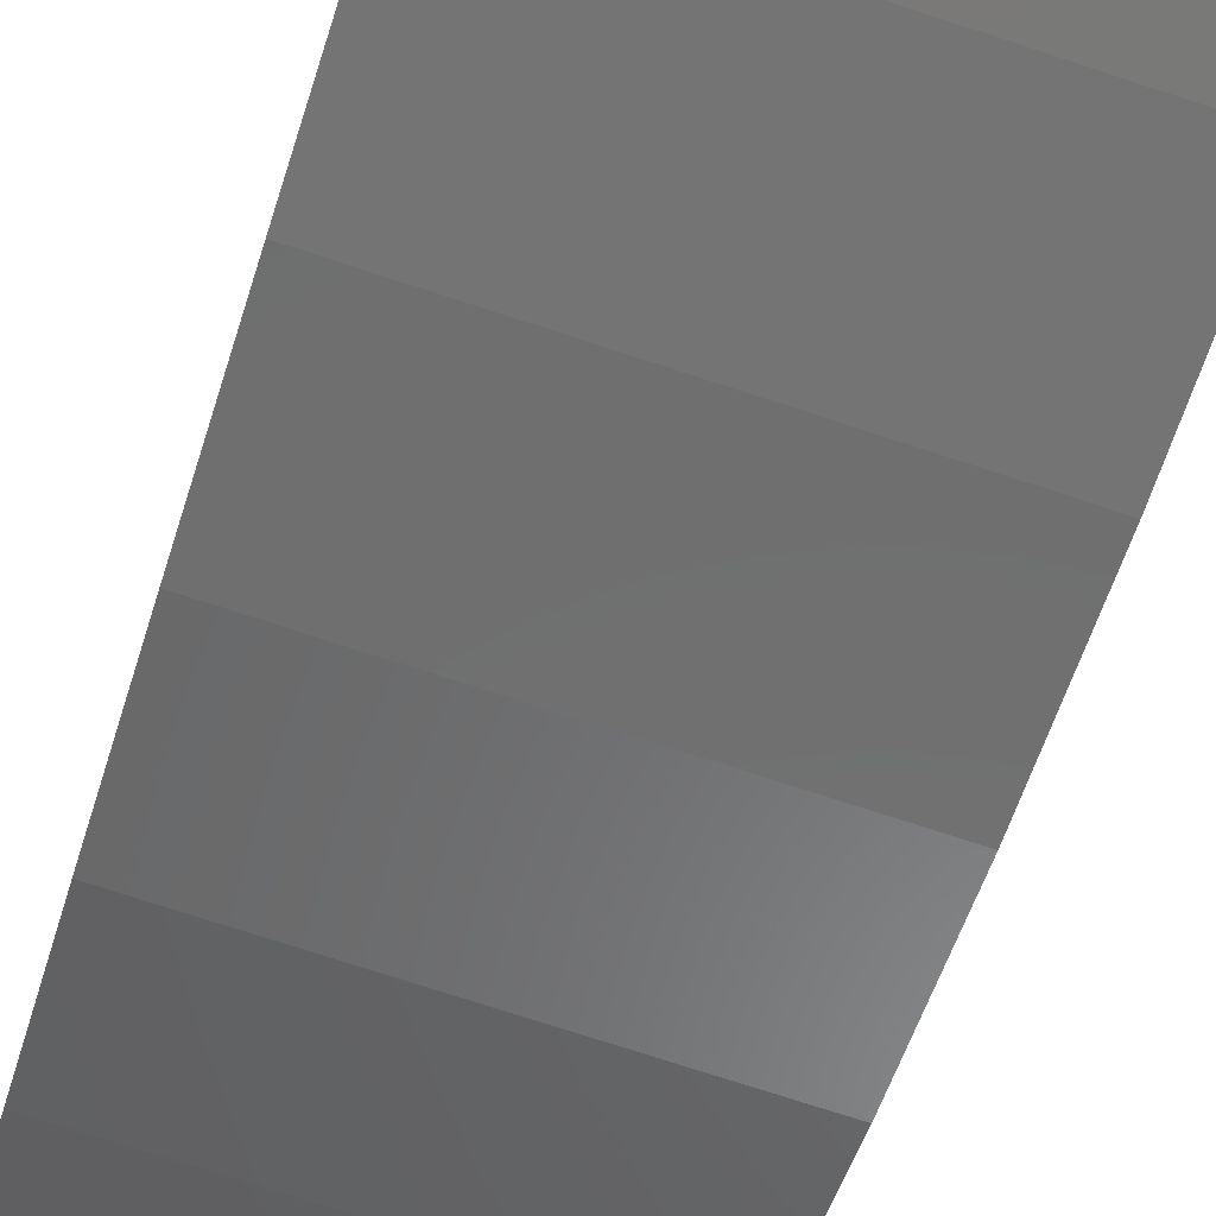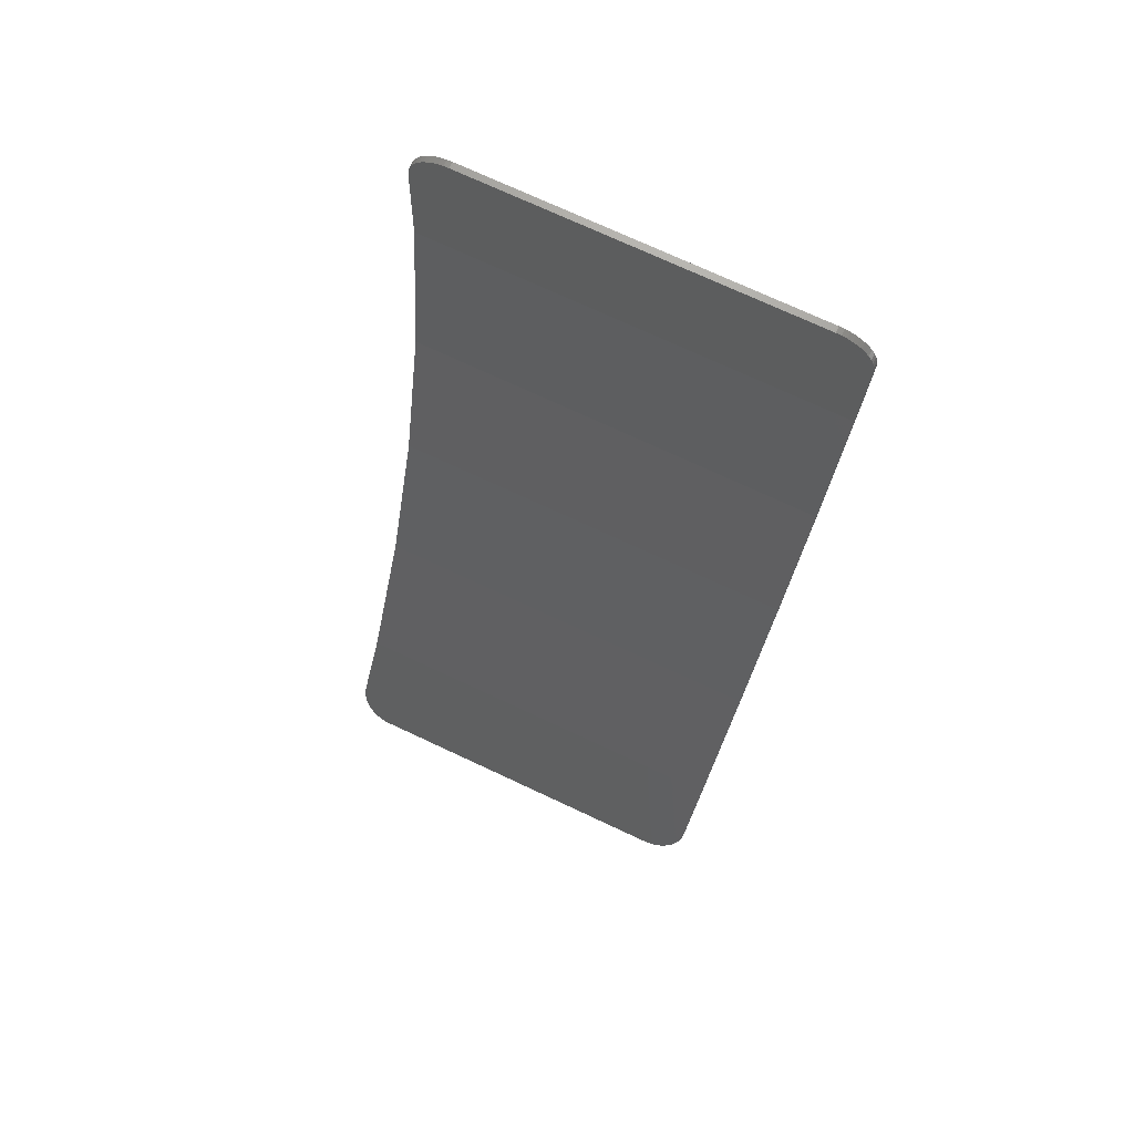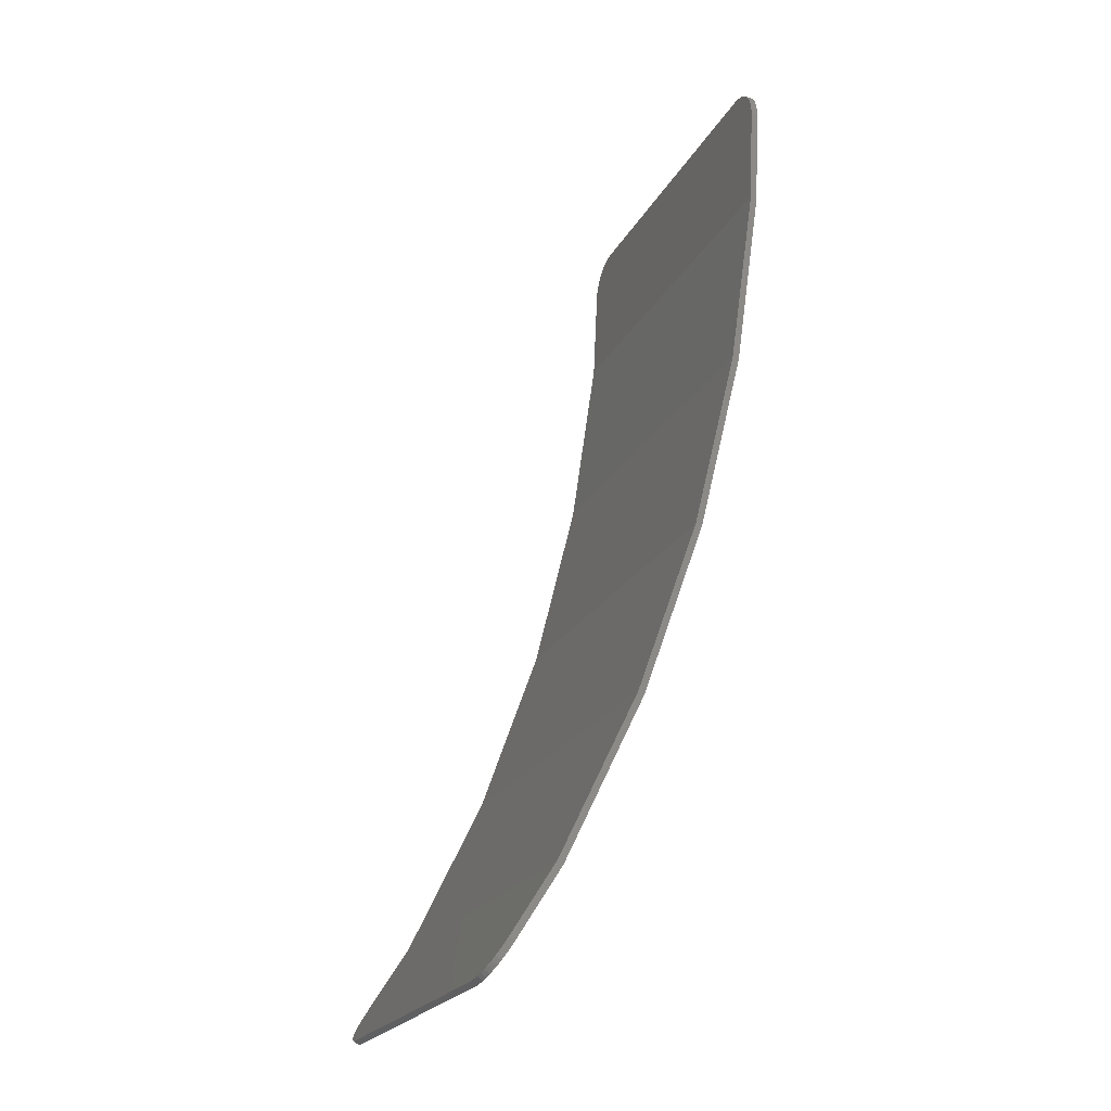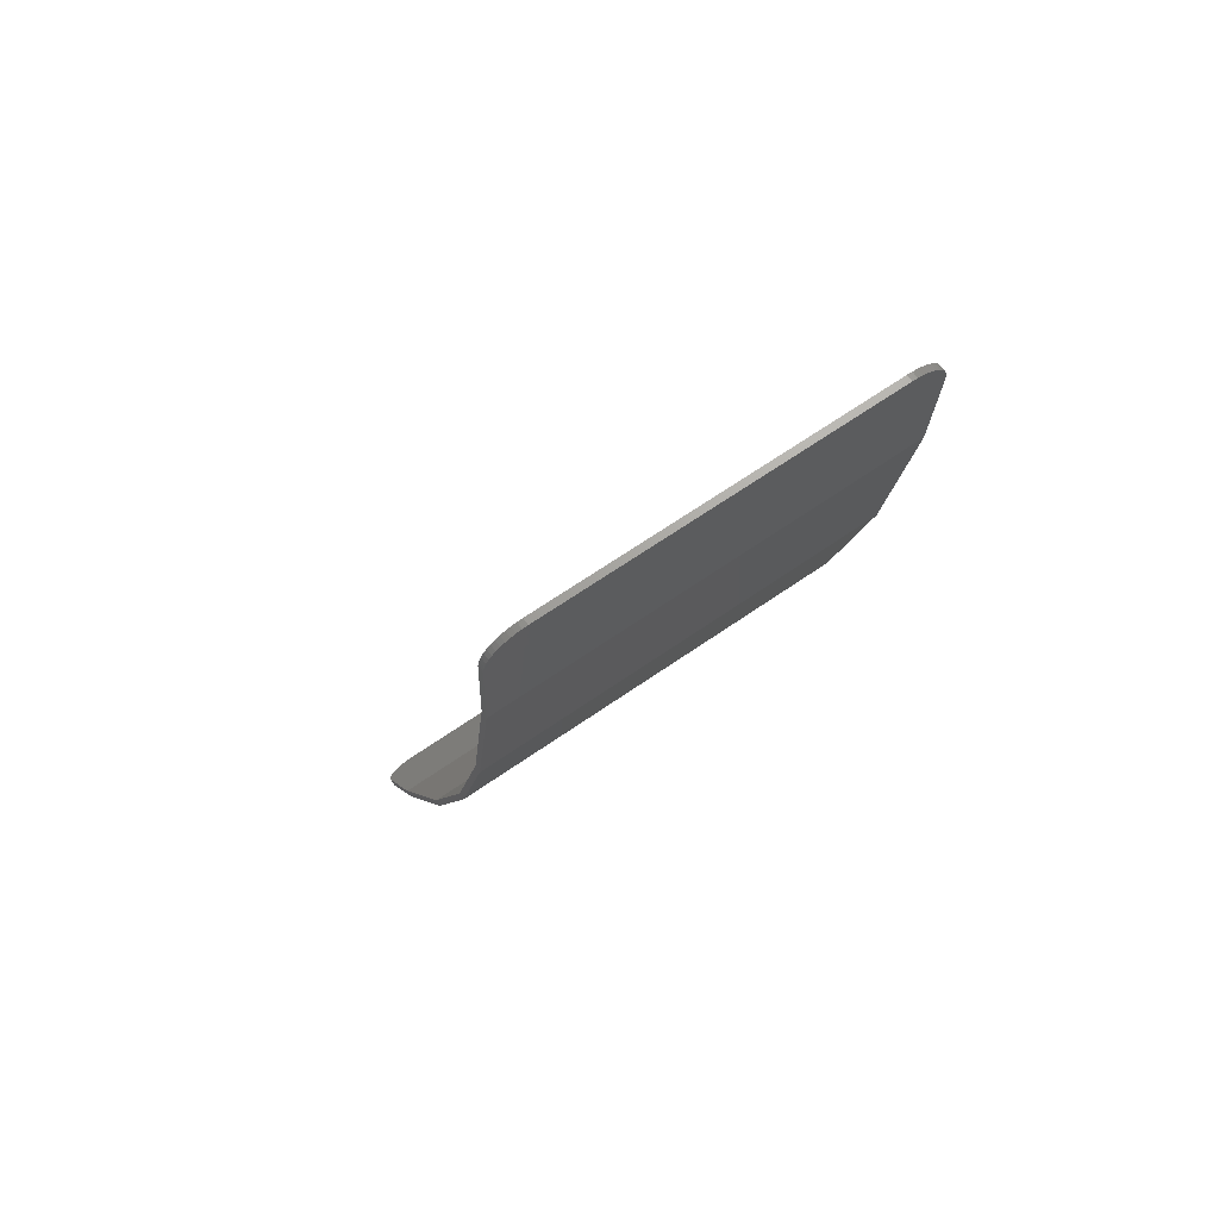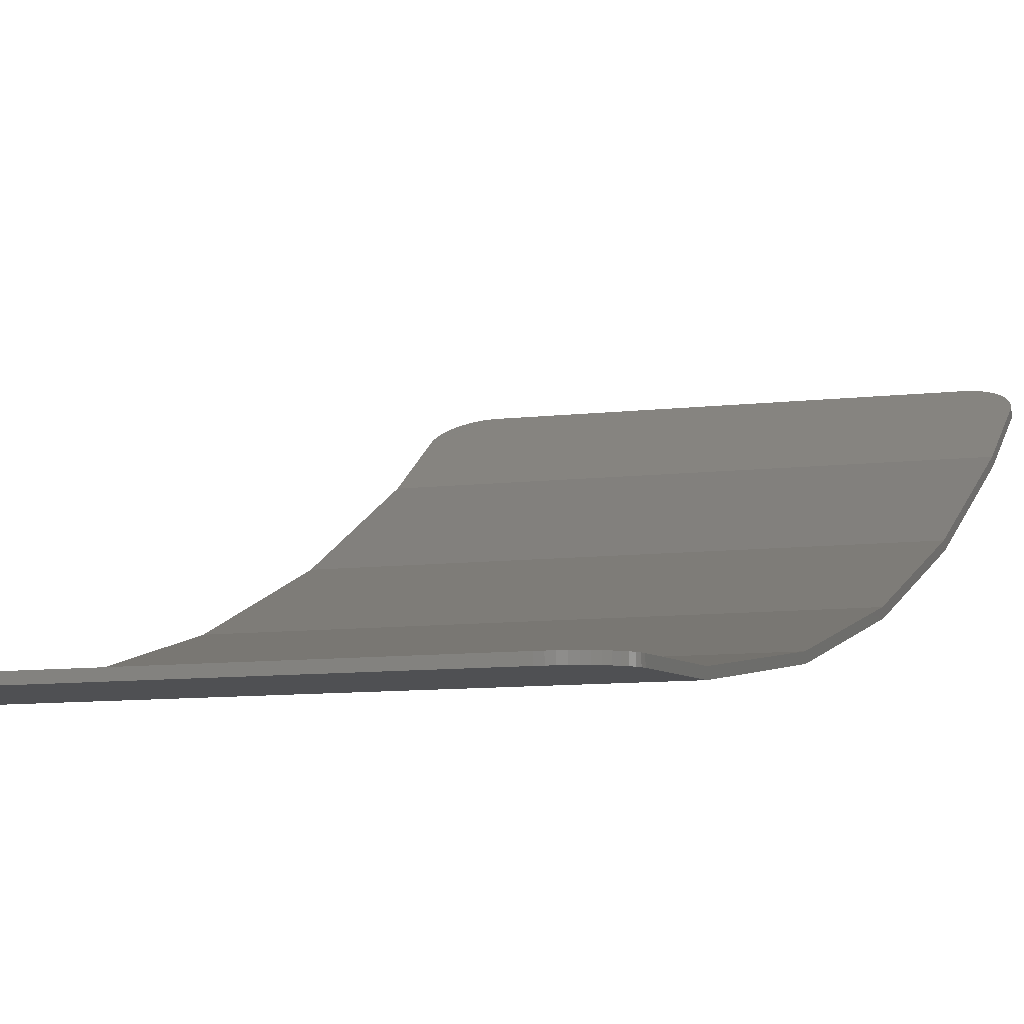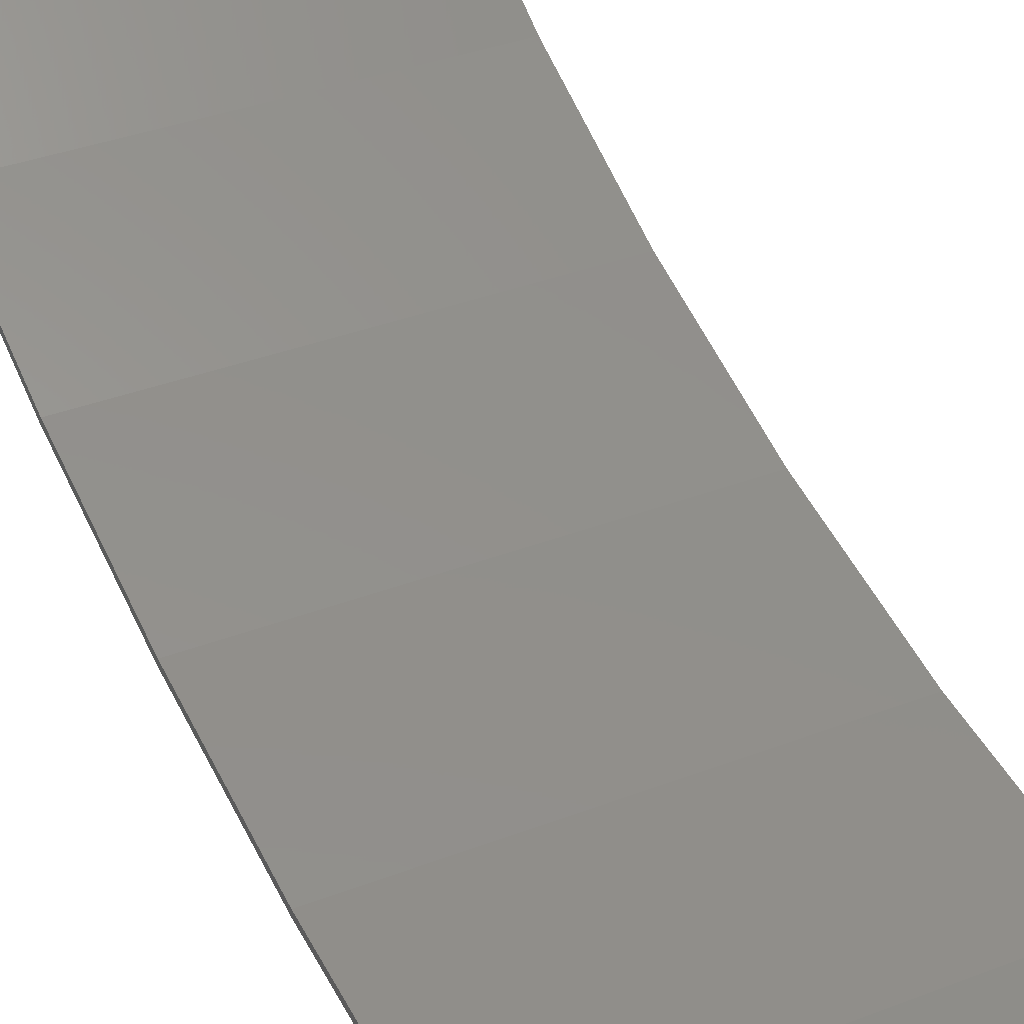
<metadata>
{"format":"stl","ext":"stl","renderer":"f3d","projection":"perspective","resolution":1024,"background":"white","views":[{"elev":-74.7,"azim":-18.1,"up":"+Y"},{"elev":73.7,"azim":-155.0,"up":"+Z"},{"elev":-22.1,"azim":-111.5,"up":"+Z"},{"elev":66.8,"azim":-34.8,"up":"+Z"},{"elev":-8.7,"azim":18.6,"up":"+Y"},{"elev":35.8,"azim":-27.0,"up":"+Y"}]}
</metadata>
<code>
# stl→obj: 151 verts, 290 faces
v -2.6 -6.462 7.196
v -3.195 -6.438 6.675
v -3.2 -6.434 6.597
v -2.678 -6.462 7.191
v -3.179 -6.441 6.752
v -2.755 -6.461 7.176
v -3.154 -6.445 6.826
v -2.83 -6.46 7.151
v -3.12 -6.448 6.896
v -2.9 -6.458 7.116
v -3.076 -6.451 6.962
v -2.965 -6.456 7.072
v -3.024 -6.454 7.021
v 2.6 -6.462 7.196
v 3.2 -6.434 6.597
v 3.195 -6.438 6.675
v 2.678 -6.462 7.191
v 3.179 -6.441 6.752
v 2.755 -6.461 7.176
v 3.154 -6.445 6.826
v 2.83 -6.46 7.151
v 3.12 -6.448 6.896
v 2.9 -6.458 7.116
v 3.076 -6.451 6.962
v 2.965 -6.456 7.072
v 3.024 -6.454 7.021
v -3.2 -6.361 5.037
v 3.2 -6.361 5.037
v -3.2 -5.249 -0.688
v 1.594 -5.305 -0.4611
v 1.14 -5.312 -0.4321
v -3.2 -5.312 -0.4321
v 2.468 -5.249 -0.688
v 2.041 -5.284 -0.5473
v 3.2 -5.94 2.125
v -3.2 -5.94 2.125
v 3.2 -5.249 -0.688
v -3.2 -4.368 -3.152
v 1.14 -4.368 -3.152
v 1.218 -4.366 -3.157
v 2.472 -5.248 -0.6893
v 2.88 -5.181 -0.879
v 1.295 -4.361 -3.171
v 1.37 -4.353 -3.195
v 1.44 -4.341 -3.227
v 3.2 -5.109 -1.08
v 1.505 -4.326 -3.268
v 1.564 -4.309 -3.317
v 1.597 -4.296 -3.352
v 3.2 -4.296 -3.352
v -3.2 -4.296 -3.352
v 1.616 -4.287 -3.372
v 1.66 -4.258 -3.431
v 1.694 -4.228 -3.494
v 1.72 -4.195 -3.561
v 1.735 -4.162 -3.63
v 1.74 -4.128 -3.701
v 1.74 -3.1 -5.823
v 3.2 -3.1 -5.823
v -3.2 -3.1 -5.823
v -2.6 -2.113 -7.378
v -3.2 -2.435 -6.872
v -3.195 -2.393 -6.938
v -2.678 -2.116 -7.374
v -3.179 -2.352 -7.003
v -2.755 -2.124 -7.361
v -3.154 -2.312 -7.065
v -2.83 -2.138 -7.34
v -3.12 -2.274 -7.125
v -2.9 -2.156 -7.31
v -3.076 -2.239 -7.18
v -2.965 -2.18 -7.274
v -3.024 -2.207 -7.23
v 2.6 -2.113 -7.378
v 3.195 -2.393 -6.938
v 3.2 -2.435 -6.872
v 2.678 -2.116 -7.374
v 3.179 -2.352 -7.003
v 2.755 -2.124 -7.361
v 3.154 -2.312 -7.065
v 2.83 -2.138 -7.34
v 3.12 -2.274 -7.125
v 2.9 -2.156 -7.31
v 3.076 -2.239 -7.18
v 2.965 -2.18 -7.274
v 3.024 -2.207 -7.23
v 1.74 -2.113 -7.378
v -2.6 -6.362 7.201
v -3.2 -6.334 6.602
v -3.195 -6.338 6.68
v -2.678 -6.362 7.196
v -3.179 -6.341 6.757
v -2.755 -6.361 7.181
v -3.154 -6.345 6.831
v -2.83 -6.36 7.155
v -3.12 -6.348 6.901
v -2.9 -6.359 7.121
v -3.076 -6.351 6.966
v -2.965 -6.356 7.077
v -3.024 -6.354 7.025
v 2.6 -6.362 7.201
v 3.195 -6.338 6.68
v 3.2 -6.334 6.602
v 2.678 -6.362 7.196
v 3.179 -6.341 6.757
v 2.755 -6.361 7.181
v 3.154 -6.345 6.831
v 2.83 -6.36 7.155
v 3.12 -6.348 6.901
v 2.9 -6.359 7.121
v 3.076 -6.351 6.966
v 2.965 -6.356 7.077
v 3.024 -6.354 7.025
v -2.6 -2.029 -7.325
v -3.195 -2.308 -6.884
v -3.2 -2.35 -6.818
v -2.678 -2.031 -7.32
v -3.179 -2.267 -6.949
v -2.755 -2.04 -7.307
v -3.154 -2.227 -7.012
v -2.83 -2.053 -7.286
v -3.12 -2.189 -7.071
v -2.9 -2.072 -7.257
v -3.076 -2.155 -7.126
v -2.965 -2.095 -7.22
v -3.024 -2.123 -7.176
v 2.6 -2.029 -7.325
v 3.2 -2.35 -6.818
v 3.195 -2.308 -6.884
v 2.678 -2.031 -7.32
v 3.179 -2.267 -6.949
v 2.755 -2.04 -7.307
v 3.154 -2.227 -7.012
v 2.83 -2.053 -7.286
v 3.12 -2.189 -7.071
v 2.9 -2.072 -7.257
v 3.076 -2.155 -7.126
v 2.965 -2.095 -7.22
v 3.024 -2.123 -7.176
v -3.154 -2.312 -7.066
v 3.154 -2.312 -7.066
v 3.2 -6.261 5.046
v -3.2 -6.261 5.046
v 3.2 -5.841 2.144
v -3.2 -5.841 2.144
v 3.2 -5.153 -0.6592
v -3.2 -5.153 -0.6592
v 3.2 -4.204 -3.314
v -3.2 -4.204 -3.314
v 3.2 -3.013 -5.774
v -3.2 -3.013 -5.774
f 1 2 3
f 2 1 4
f 4 5 2
f 5 4 6
f 6 7 5
f 7 6 8
f 8 9 7
f 9 8 10
f 10 11 9
f 11 10 12
f 12 13 11
f 14 15 16
f 16 17 14
f 17 16 18
f 18 19 17
f 19 18 20
f 20 21 19
f 21 20 22
f 22 23 21
f 23 22 24
f 24 25 23
f 25 24 26
f 3 15 14
f 14 1 3
f 3 27 28
f 28 15 3
f 29 30 31
f 31 32 29
f 29 33 34
f 34 30 29
f 35 36 32
f 32 31 35
f 35 31 30
f 35 30 34
f 37 35 34
f 34 33 37
f 33 29 38
f 38 39 33
f 33 39 40
f 40 41 33
f 42 41 40
f 40 43 42
f 42 43 44
f 42 44 45
f 46 42 45
f 45 47 46
f 46 47 48
f 46 48 49
f 49 50 46
f 37 33 41
f 37 41 42
f 37 42 46
f 51 40 39
f 39 38 51
f 51 44 43
f 43 40 51
f 51 47 45
f 45 44 51
f 51 49 48
f 48 47 51
f 50 49 52
f 50 52 53
f 50 53 54
f 50 54 55
f 50 55 56
f 50 56 57
f 50 57 58
f 58 59 50
f 60 58 57
f 57 56 60
f 60 56 55
f 55 54 60
f 60 54 53
f 53 52 60
f 60 52 49
f 49 51 60
f 61 62 63
f 63 64 61
f 64 63 65
f 65 66 64
f 66 65 67
f 67 68 66
f 68 67 69
f 69 70 68
f 70 69 71
f 71 72 70
f 72 71 73
f 74 75 76
f 75 74 77
f 77 78 75
f 78 77 79
f 79 80 78
f 80 79 81
f 81 82 80
f 82 81 83
f 83 84 82
f 84 83 85
f 85 86 84
f 58 87 74
f 58 74 76
f 76 59 58
f 58 60 62
f 62 61 58
f 58 61 87
f 88 89 90
f 90 91 88
f 91 90 92
f 92 93 91
f 93 92 94
f 94 95 93
f 95 94 96
f 96 97 95
f 97 96 98
f 98 99 97
f 99 98 100
f 101 102 103
f 102 101 104
f 104 105 102
f 105 104 106
f 106 107 105
f 107 106 108
f 108 109 107
f 109 108 110
f 110 111 109
f 111 110 112
f 112 113 111
f 90 89 3
f 3 2 90
f 92 90 2
f 2 5 92
f 94 92 5
f 5 7 94
f 96 94 7
f 7 9 96
f 98 96 9
f 9 11 98
f 100 98 11
f 11 13 100
f 99 100 13
f 13 12 99
f 97 99 12
f 12 10 97
f 95 97 10
f 10 8 95
f 93 95 8
f 8 6 93
f 91 93 6
f 6 4 91
f 88 91 4
f 4 1 88
f 102 15 103
f 15 102 16
f 105 16 102
f 16 105 18
f 107 18 105
f 18 107 20
f 109 20 107
f 20 109 22
f 111 22 109
f 22 111 24
f 113 24 111
f 24 113 26
f 112 26 113
f 26 112 25
f 110 25 112
f 25 110 23
f 108 23 110
f 23 108 21
f 106 21 108
f 21 106 19
f 104 19 106
f 19 104 17
f 101 17 104
f 17 101 14
f 114 115 116
f 115 114 117
f 117 118 115
f 118 117 119
f 119 120 118
f 120 119 121
f 121 122 120
f 122 121 123
f 123 124 122
f 124 123 125
f 125 126 124
f 127 128 129
f 129 130 127
f 130 129 131
f 131 132 130
f 132 131 133
f 133 134 132
f 134 133 135
f 135 136 134
f 136 135 137
f 137 138 136
f 138 137 139
f 115 62 116
f 62 115 63
f 118 63 115
f 63 118 65
f 120 65 118
f 65 120 140
f 122 140 120
f 140 122 69
f 124 69 122
f 69 124 71
f 126 71 124
f 71 126 73
f 125 73 126
f 73 125 72
f 123 72 125
f 72 123 70
f 121 70 123
f 70 121 68
f 119 68 121
f 68 119 66
f 117 66 119
f 66 117 64
f 114 64 117
f 64 114 61
f 129 128 76
f 76 75 129
f 131 129 75
f 75 78 131
f 133 131 78
f 78 141 133
f 135 133 141
f 141 82 135
f 137 135 82
f 82 84 137
f 139 137 84
f 84 86 139
f 138 139 86
f 86 85 138
f 136 138 85
f 85 83 136
f 134 136 83
f 83 81 134
f 132 134 81
f 81 79 132
f 130 132 79
f 79 77 130
f 127 130 77
f 77 74 127
f 88 101 103
f 103 89 88
f 89 103 142
f 142 143 89
f 143 142 144
f 144 145 143
f 145 144 146
f 146 147 145
f 147 146 148
f 148 149 147
f 149 148 150
f 150 151 149
f 151 150 128
f 128 116 151
f 116 128 127
f 127 114 116
f 88 1 14
f 14 101 88
f 89 143 27
f 27 3 89
f 103 15 28
f 28 142 103
f 143 145 36
f 36 27 143
f 142 28 35
f 35 144 142
f 145 147 29
f 29 36 145
f 144 35 37
f 37 146 144
f 147 149 51
f 51 29 147
f 146 37 50
f 50 148 146
f 149 151 60
f 60 51 149
f 148 50 59
f 59 150 148
f 151 116 62
f 62 60 151
f 150 59 76
f 76 128 150
f 114 127 74
f 74 61 114
f 27 36 35
f 35 28 27

</code>
